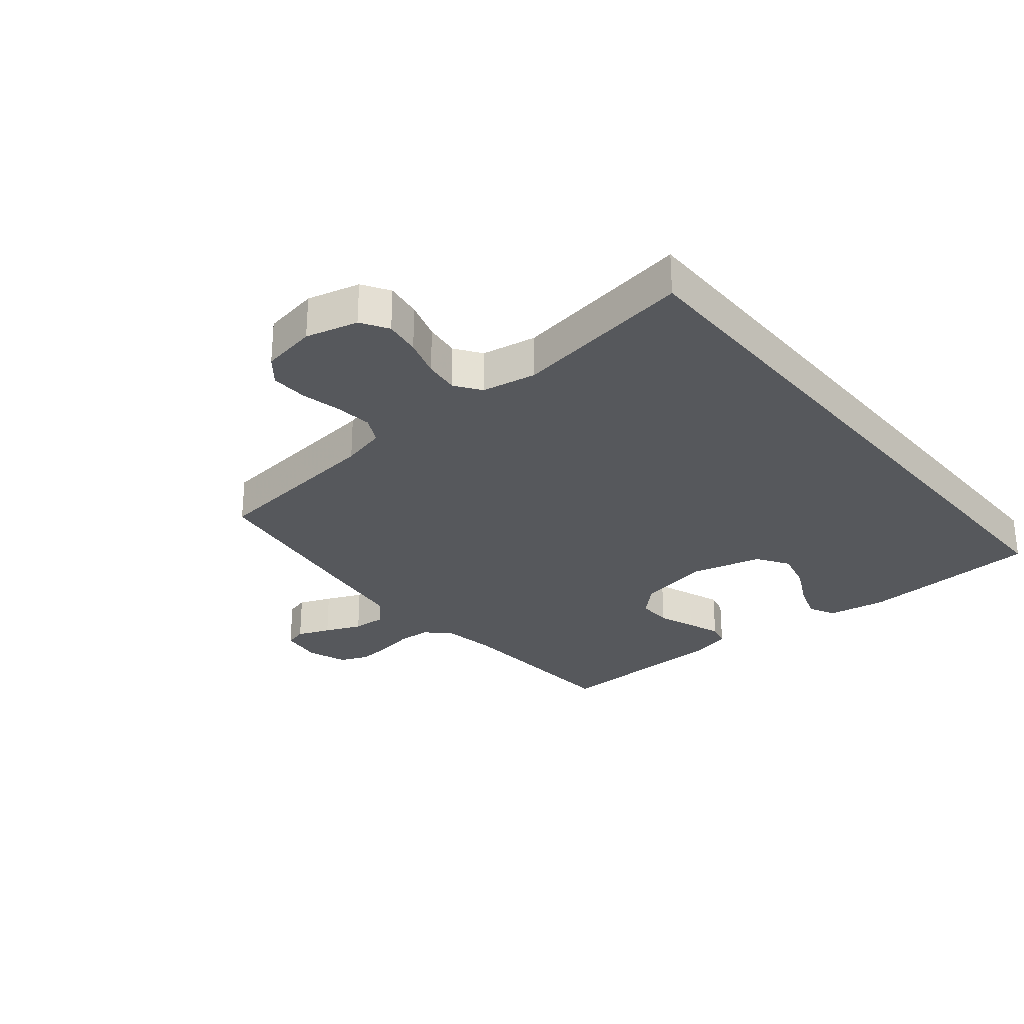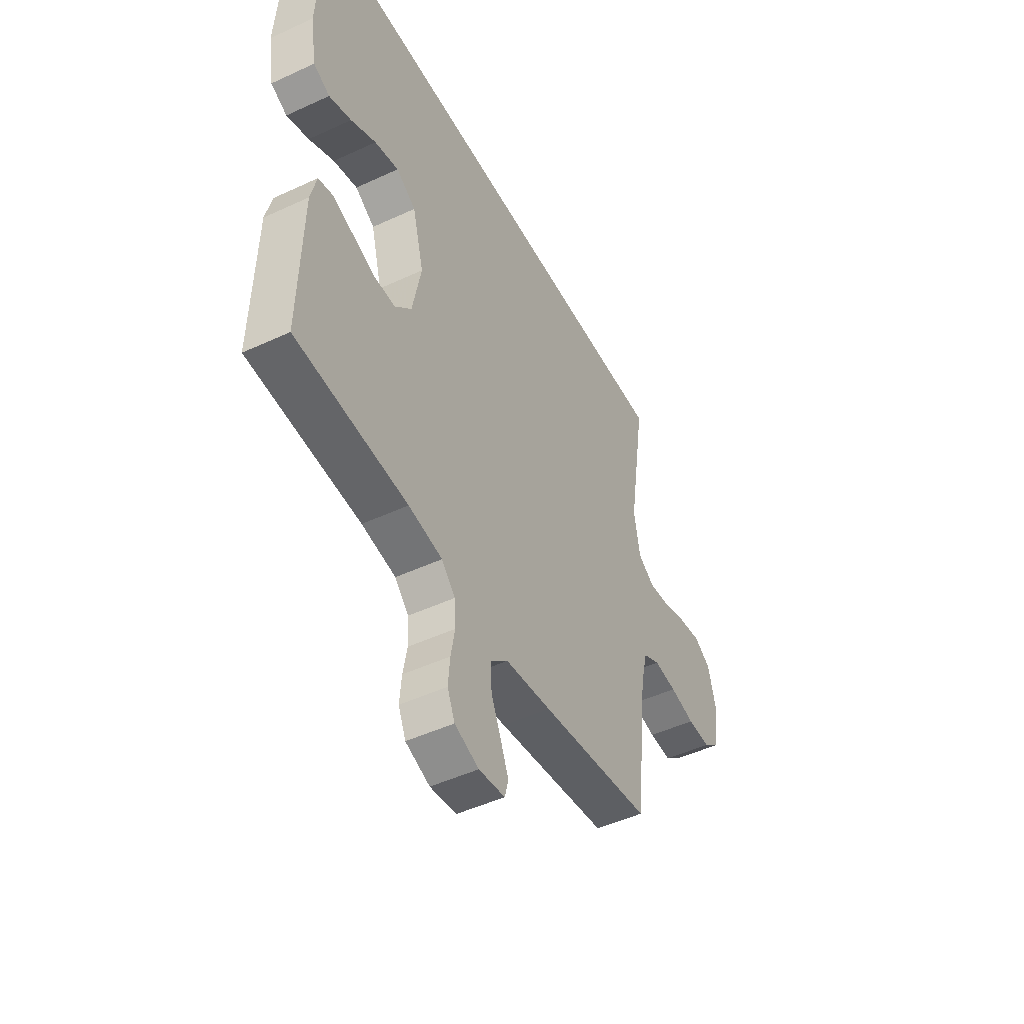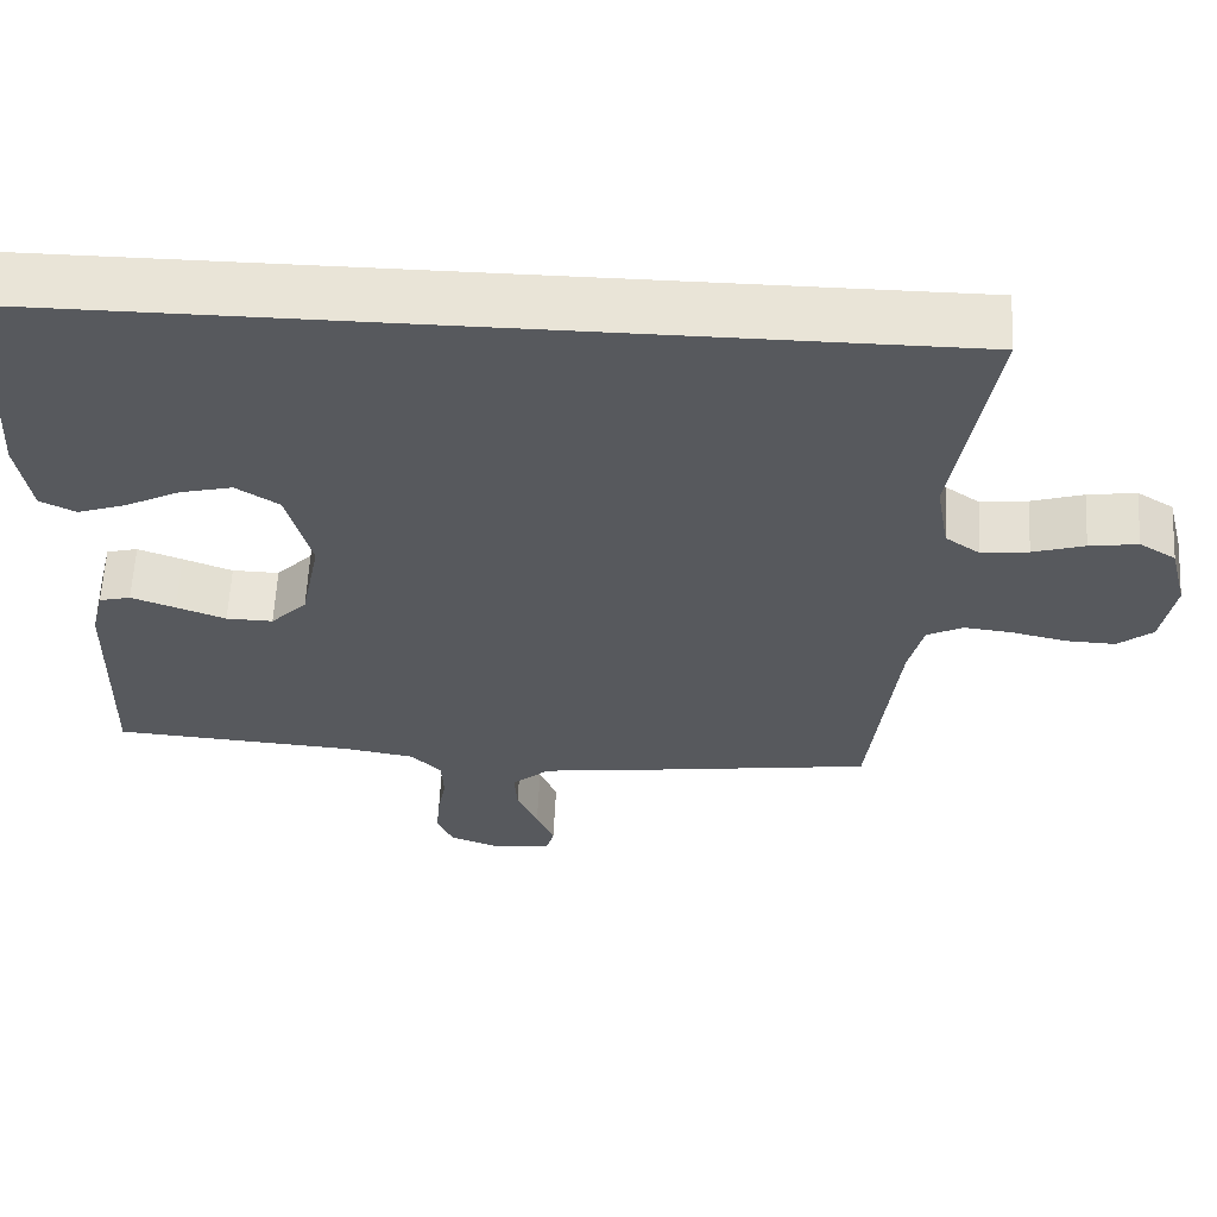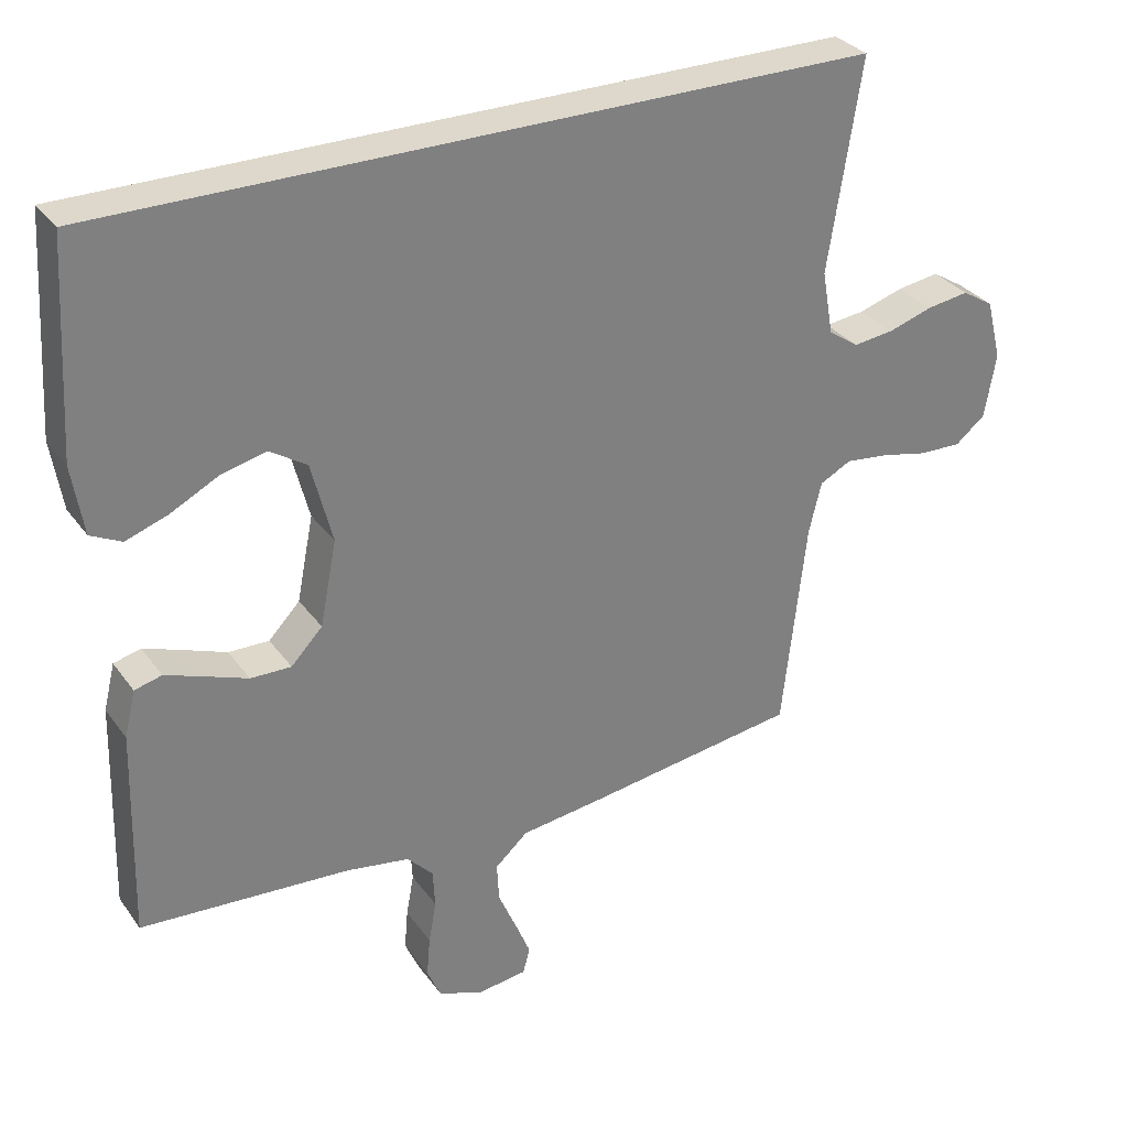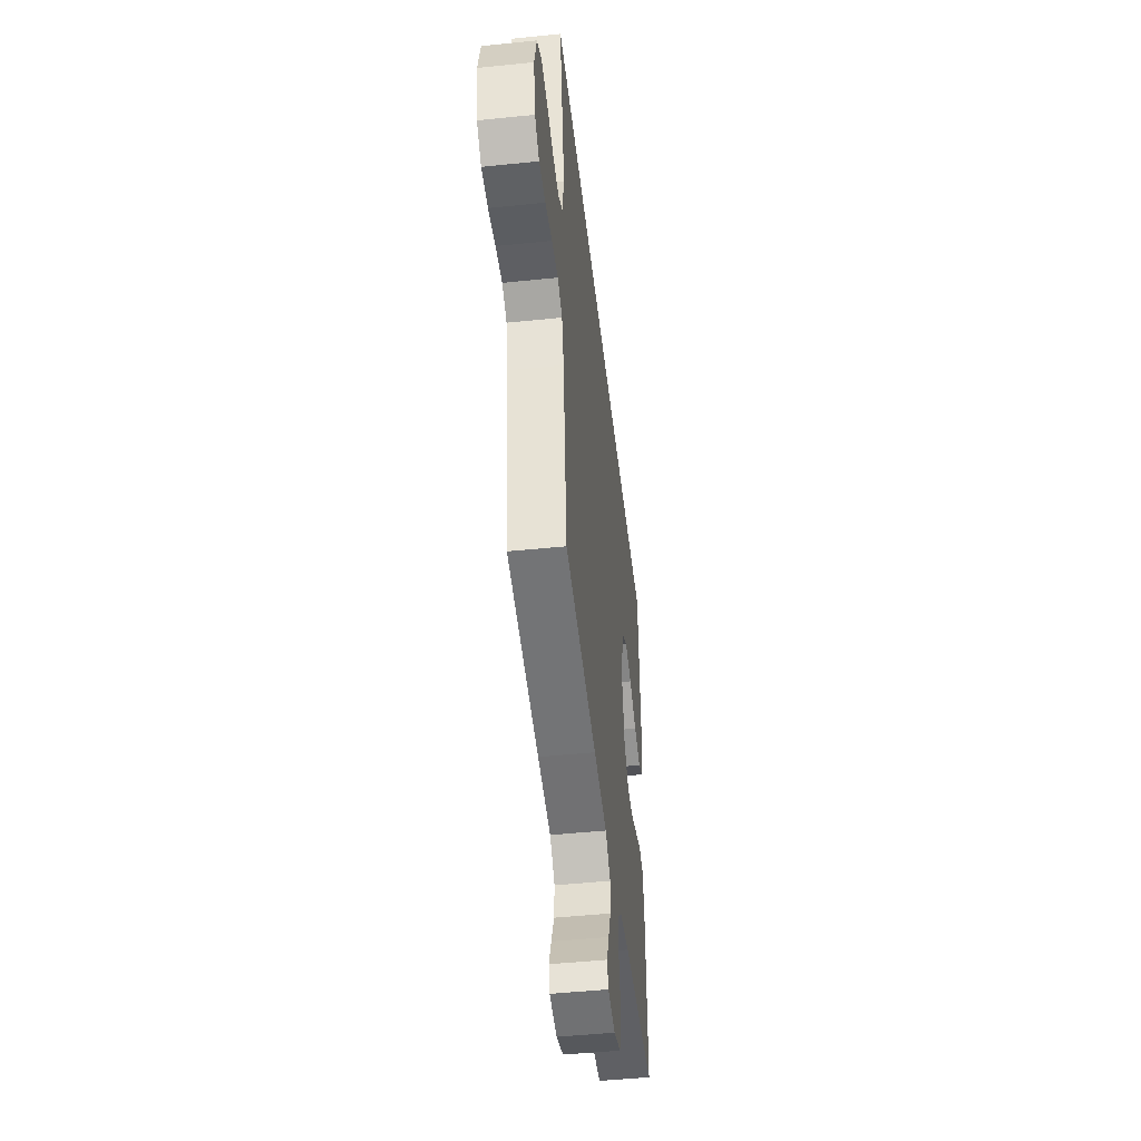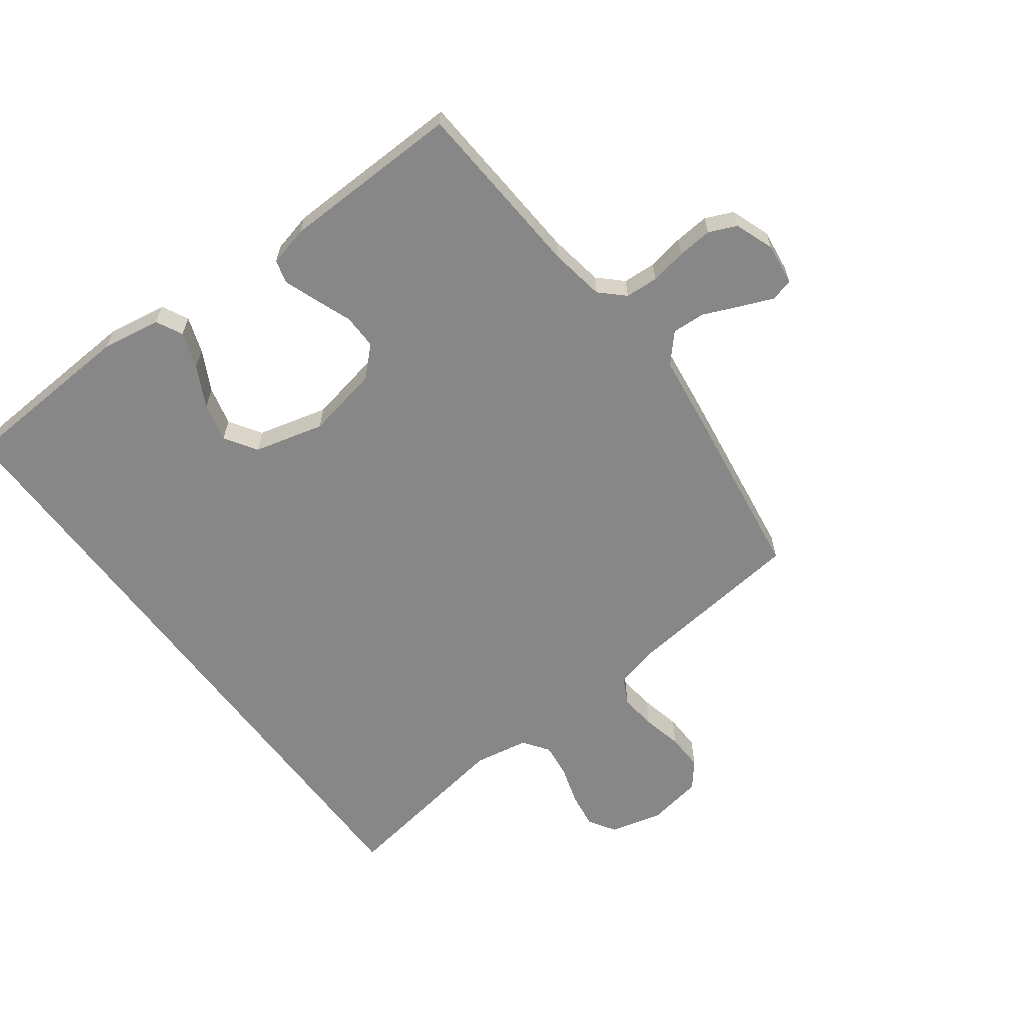
<metadata>
{"format":"obj","ext":"obj","renderer":"f3d","projection":"perspective","resolution":1024,"background":"white","views":[{"elev":-28.3,"azim":-50.5,"up":"+Y"},{"elev":-48.3,"azim":117.4,"up":"+Z"},{"elev":60.8,"azim":-177.0,"up":"+Z"},{"elev":31.3,"azim":150.5,"up":"+Z"},{"elev":-48.1,"azim":-83.4,"up":"+Z"},{"elev":-62.5,"azim":126.6,"up":"+Y"}]}
</metadata>
<code>
v -0.584 0.07 0.5
v 0.512 0.07 0.5
v 0.53 0.07 0.2
v 0.514 0.07 0.101
v 0.47 0.07 0.079
v 0.41 0.07 0.1
v 0.342 0.07 0.135
v 0.277 0.07 0.151
v 0.224 0.07 0.117
v 0.194 0.07 0
v 0.218 0.07 -0.121
v 0.263 0.07 -0.168
v 0.321 0.07 -0.167
v 0.382 0.07 -0.144
v 0.437 0.07 -0.124
v 0.476 0.07 -0.134
v 0.492 0.07 -0.2
v 0.5 0.07 -0.5
v 0.2 0.07 -0.52
v 0.109 0.07 -0.535
v 0.072 0.07 -0.574
v 0.069 0.07 -0.629
v 0.08 0.07 -0.689
v 0.085 0.07 -0.747
v 0.065 0.07 -0.793
v 0 0.07 -0.817
v -0.07 0.07 -0.808
v -0.08 0.07 -0.771
v -0.058 0.07 -0.717
v -0.032 0.07 -0.657
v -0.029 0.07 -0.601
v -0.076 0.07 -0.559
v -0.2 0.07 -0.543
v -0.5 0.07 -0.5
v -0.534 0.07 -0.2
v -0.552 0.07 -0.126
v -0.597 0.07 -0.103
v -0.658 0.07 -0.11
v -0.725 0.07 -0.125
v -0.786 0.07 -0.127
v -0.829 0.07 -0.092
v -0.845 0.07 0
v -0.823 0.07 0.087
v -0.778 0.07 0.115
v -0.718 0.07 0.106
v -0.654 0.07 0.086
v -0.596 0.07 0.079
v -0.553 0.07 0.109
v -0.537 0.07 0.2
v -0.584 0 0.5
v 0.512 0 0.5
v 0.53 0 0.2
v 0.514 0 0.101
v 0.47 0 0.079
v 0.41 0 0.1
v 0.342 0 0.135
v 0.277 0 0.151
v 0.224 0 0.117
v 0.194 0 0
v 0.218 0 -0.121
v 0.263 0 -0.168
v 0.321 0 -0.167
v 0.382 0 -0.144
v 0.437 0 -0.124
v 0.476 0 -0.134
v 0.492 0 -0.2
v 0.5 0 -0.5
v 0.2 0 -0.52
v 0.109 0 -0.535
v 0.072 0 -0.574
v 0.069 0 -0.629
v 0.08 0 -0.689
v 0.085 0 -0.747
v 0.065 0 -0.793
v 0 0 -0.817
v -0.07 0 -0.808
v -0.08 0 -0.771
v -0.058 0 -0.717
v -0.032 0 -0.657
v -0.029 0 -0.601
v -0.076 0 -0.559
v -0.2 0 -0.543
v -0.5 0 -0.5
v -0.534 0 -0.2
v -0.552 0 -0.126
v -0.597 0 -0.103
v -0.658 0 -0.11
v -0.725 0 -0.125
v -0.786 0 -0.127
v -0.829 0 -0.092
v -0.845 0 0
v -0.823 0 0.087
v -0.778 0 0.115
v -0.718 0 0.106
v -0.654 0 0.086
v -0.596 0 0.079
v -0.553 0 0.109
v -0.537 0 0.2
f 44 45 46
f 43 44 46
f 42 43 46
f 41 42 46
f 40 41 46
f 39 40 46
f 38 39 46
f 37 38 46 47
f 36 37 47 48
f 32 33 34 35
f 36 48 49
f 35 36 49
f 32 35 49
f 28 29 30
f 27 28 30
f 26 27 30
f 25 26 30
f 24 25 30
f 23 24 30
f 22 23 30
f 21 22 30 31
f 32 49 1
f 31 32 1
f 21 31 1
f 20 21 1
f 17 18 19
f 16 17 19
f 15 16 19
f 14 15 19
f 13 14 19
f 5 6 7
f 4 5 7
f 3 4 7
f 2 3 7
f 2 7 8
f 1 2 8 9
f 12 13 19 20
f 11 12 20 1
f 10 11 1
f 1 9 10
f 95 94 93
f 95 93 92
f 95 92 91
f 95 91 90
f 95 90 89
f 95 89 88
f 95 88 87
f 96 95 87 86
f 97 96 86 85
f 84 83 82 81
f 98 97 85
f 98 85 84
f 98 84 81
f 79 78 77
f 79 77 76
f 79 76 75
f 79 75 74
f 79 74 73
f 79 73 72
f 79 72 71
f 80 79 71 70
f 50 98 81
f 50 81 80
f 50 80 70
f 50 70 69
f 68 67 66
f 68 66 65
f 68 65 64
f 68 64 63
f 68 63 62
f 56 55 54
f 56 54 53
f 56 53 52
f 56 52 51
f 57 56 51
f 58 57 51 50
f 69 68 62 61
f 50 69 61 60
f 50 60 59
f 59 58 50
f 1 50 51 2
f 2 51 52 3
f 3 52 53 4
f 4 53 54 5
f 5 54 55 6
f 6 55 56 7
f 7 56 57 8
f 8 57 58 9
f 9 58 59 10
f 10 59 60 11
f 11 60 61 12
f 12 61 62 13
f 13 62 63 14
f 14 63 64 15
f 15 64 65 16
f 16 65 66 17
f 17 66 67 18
f 18 67 68 19
f 19 68 69 20
f 20 69 70 21
f 21 70 71 22
f 22 71 72 23
f 23 72 73 24
f 24 73 74 25
f 25 74 75 26
f 26 75 76 27
f 27 76 77 28
f 28 77 78 29
f 29 78 79 30
f 30 79 80 31
f 31 80 81 32
f 32 81 82 33
f 33 82 83 34
f 34 83 84 35
f 35 84 85 36
f 36 85 86 37
f 37 86 87 38
f 38 87 88 39
f 39 88 89 40
f 40 89 90 41
f 41 90 91 42
f 42 91 92 43
f 43 92 93 44
f 44 93 94 45
f 45 94 95 46
f 46 95 96 47
f 47 96 97 48
f 48 97 98 49
f 49 98 50 1

</code>
